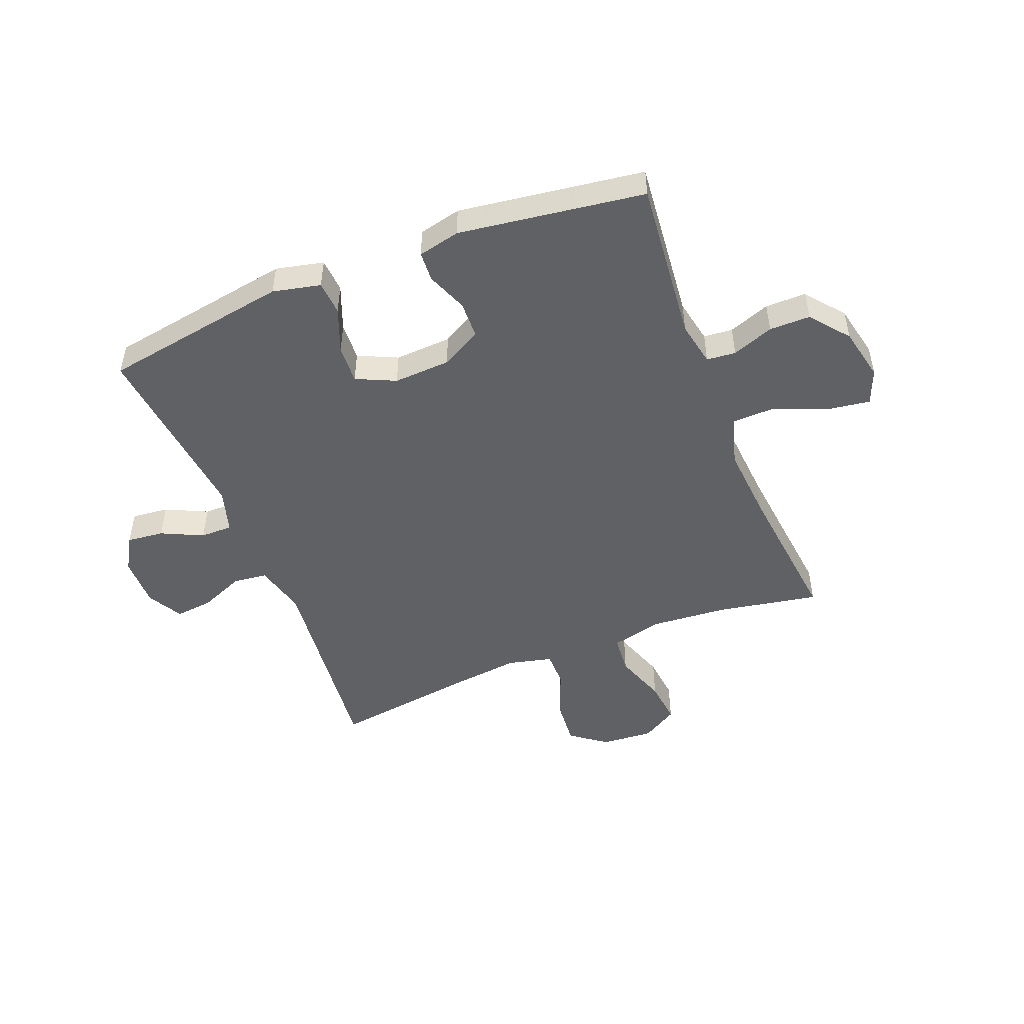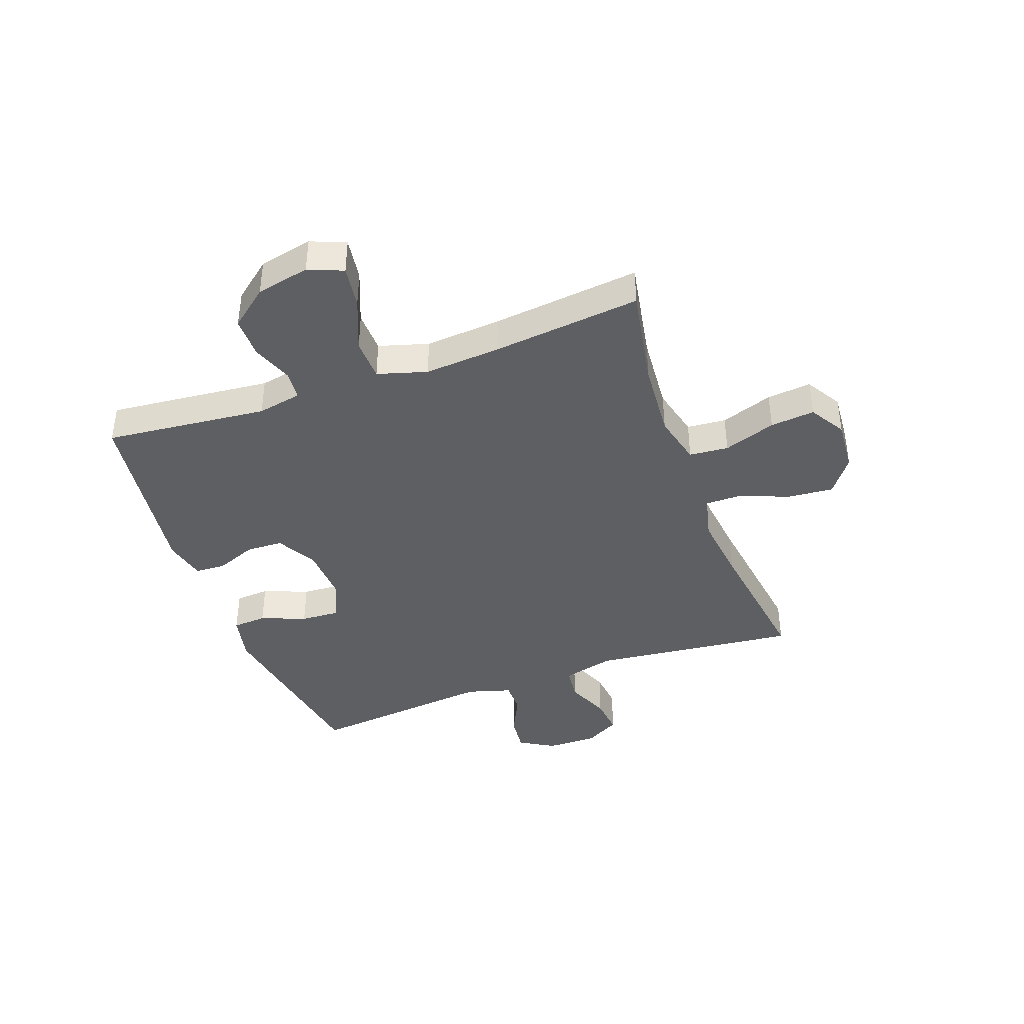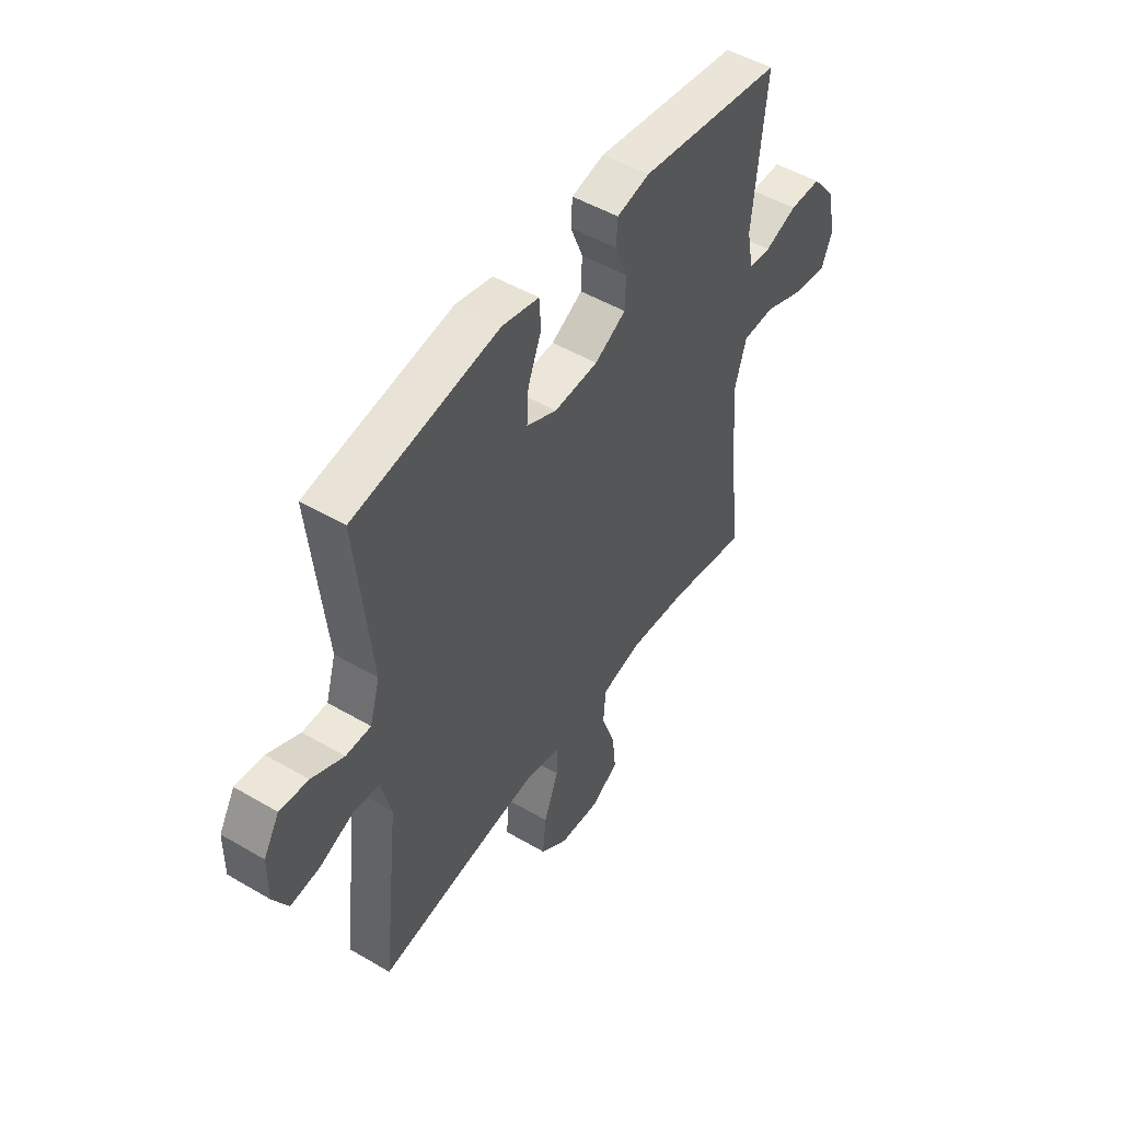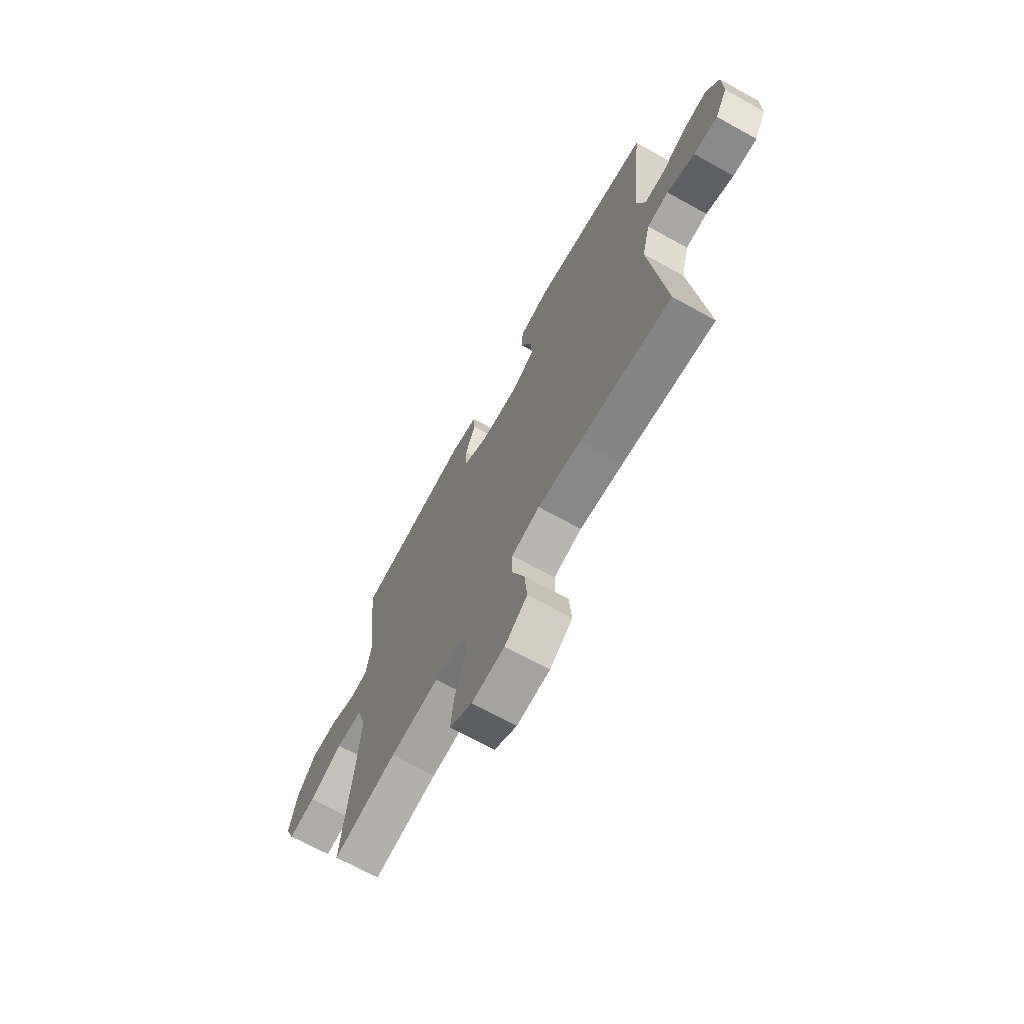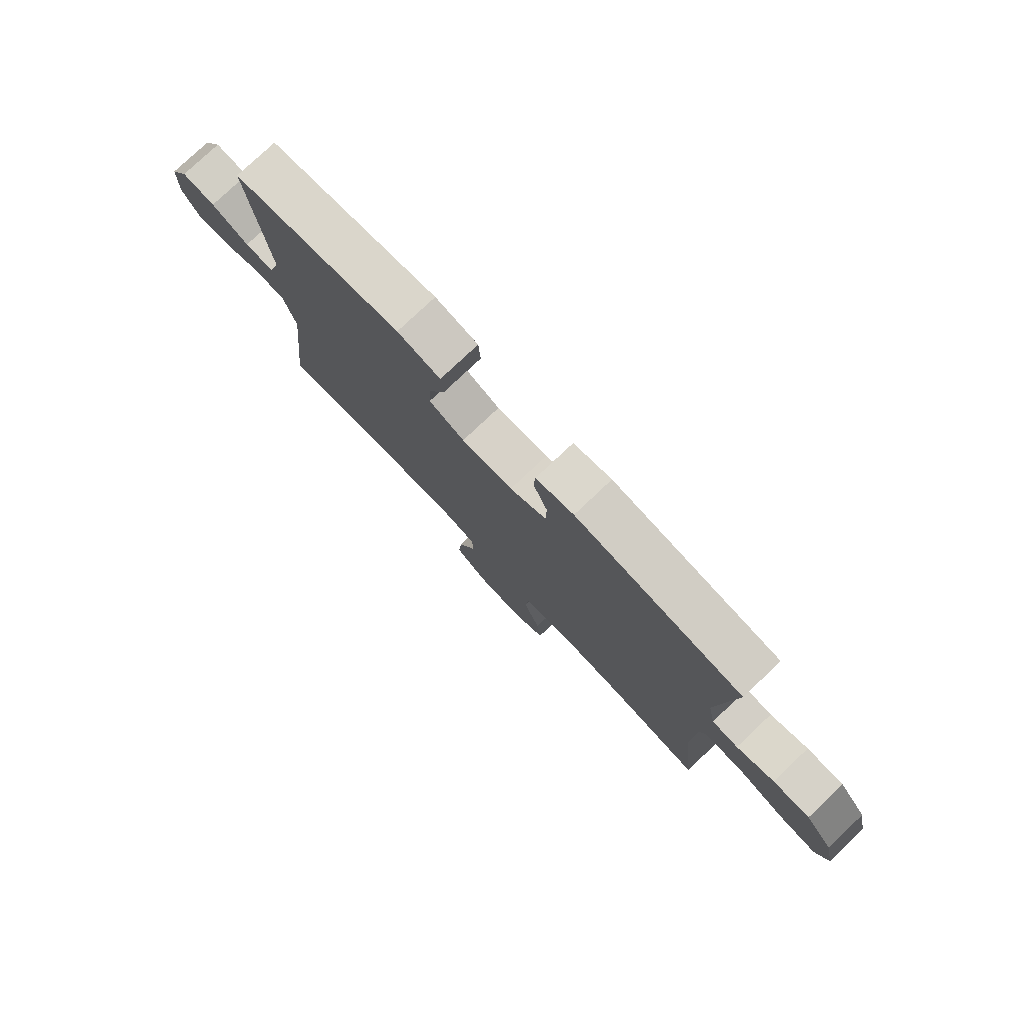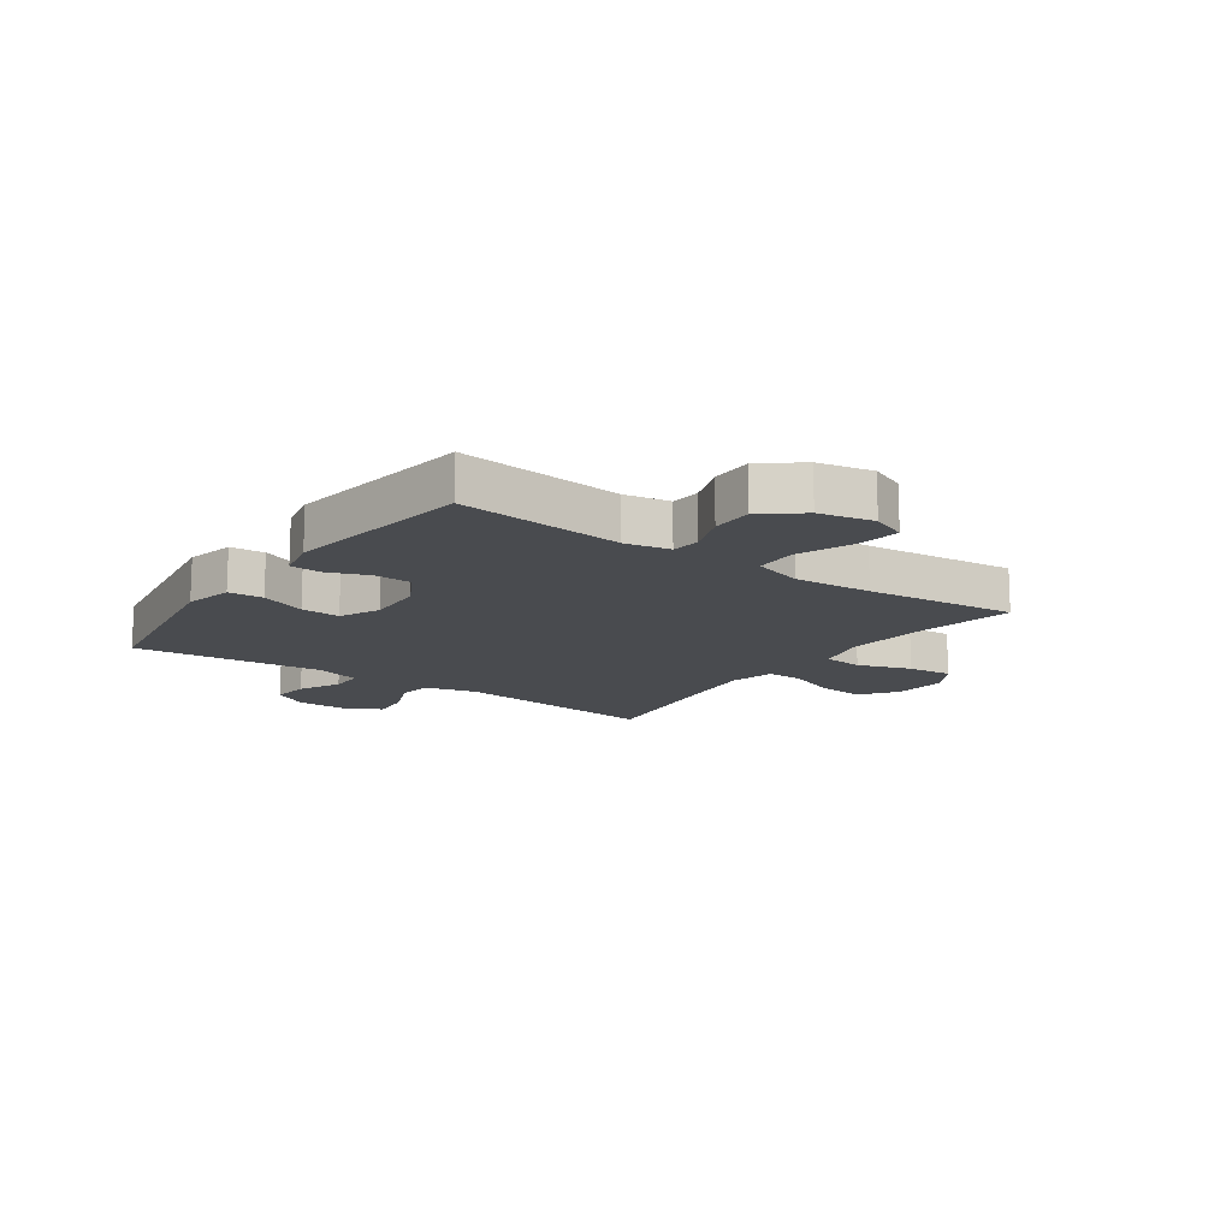
<metadata>
{"format":"obj","ext":"obj","renderer":"f3d","projection":"perspective","resolution":1024,"background":"white","views":[{"elev":-48.9,"azim":21.7,"up":"+Y"},{"elev":-40.6,"azim":110.0,"up":"+Y"},{"elev":49.8,"azim":-57.1,"up":"+Z"},{"elev":-69.1,"azim":-119.0,"up":"+Z"},{"elev":78.3,"azim":46.6,"up":"+Z"},{"elev":-14.1,"azim":54.6,"up":"+Y"}]}
</metadata>
<code>
v -0.5 0.07 0.5
v -0.17 0.07 0.554
v -0.086 0.07 0.535
v -0.082 0.07 0.475
v -0.113 0.07 0.396
v -0.117 0.07 0.328
v -0.048 0.07 0.296
v 0.052 0.07 0.301
v 0.123 0.07 0.34
v 0.125 0.07 0.405
v 0.097 0.07 0.476
v 0.1 0.07 0.529
v 0.174 0.07 0.546
v 0.5 0.07 0.5
v 0.471 0.07 0.213
v 0.486 0.07 0.135
v 0.537 0.07 0.13
v 0.61 0.07 0.157
v 0.682 0.07 0.157
v 0.736 0.07 0.09
v 0.756 0.07 -0.004
v 0.731 0.07 -0.065
v 0.656 0.07 -0.054
v 0.562 0.07 -0.016
v 0.488 0.07 -0.018
v 0.462 0.07 -0.105
v 0.472 0.07 -0.239
v 0.5 0.07 -0.5
v 0.322 0.07 -0.467
v 0.186 0.07 -0.456
v 0.096 0.07 -0.478
v 0.09 0.07 -0.547
v 0.122 0.07 -0.639
v 0.13 0.07 -0.717
v 0.067 0.07 -0.755
v -0.025 0.07 -0.748
v -0.088 0.07 -0.701
v -0.081 0.07 -0.62
v -0.047 0.07 -0.533
v -0.047 0.07 -0.47
v -0.125 0.07 -0.451
v -0.246 0.07 -0.465
v -0.5 0.07 -0.5
v -0.46 0.07 -0.137
v -0.483 0.07 -0.046
v -0.543 0.07 -0.039
v -0.62 0.07 -0.071
v -0.687 0.07 -0.078
v -0.721 0.07 -0.017
v -0.72 0.07 0.073
v -0.684 0.07 0.134
v -0.619 0.07 0.127
v -0.546 0.07 0.092
v -0.489 0.07 0.092
v -0.466 0.07 0.17
v -0.5 0 0.5
v -0.17 0 0.554
v -0.086 0 0.535
v -0.082 0 0.475
v -0.113 0 0.396
v -0.117 0 0.328
v -0.048 0 0.296
v 0.052 0 0.301
v 0.123 0 0.34
v 0.125 0 0.405
v 0.097 0 0.476
v 0.1 0 0.529
v 0.174 0 0.546
v 0.5 0 0.5
v 0.471 0 0.213
v 0.486 0 0.135
v 0.537 0 0.13
v 0.61 0 0.157
v 0.682 0 0.157
v 0.736 0 0.09
v 0.756 0 -0.004
v 0.731 0 -0.065
v 0.656 0 -0.054
v 0.562 0 -0.016
v 0.488 0 -0.018
v 0.462 0 -0.105
v 0.472 0 -0.239
v 0.5 0 -0.5
v 0.322 0 -0.467
v 0.186 0 -0.456
v 0.096 0 -0.478
v 0.09 0 -0.547
v 0.122 0 -0.639
v 0.13 0 -0.717
v 0.067 0 -0.755
v -0.025 0 -0.748
v -0.088 0 -0.701
v -0.081 0 -0.62
v -0.047 0 -0.533
v -0.047 0 -0.47
v -0.125 0 -0.451
v -0.246 0 -0.465
v -0.5 0 -0.5
v -0.46 0 -0.137
v -0.483 0 -0.046
v -0.543 0 -0.039
v -0.62 0 -0.071
v -0.687 0 -0.078
v -0.721 0 -0.017
v -0.72 0 0.073
v -0.684 0 0.134
v -0.619 0 0.127
v -0.546 0 0.092
v -0.489 0 0.092
v -0.466 0 0.17
f 50 51 52 53
f 50 53 54
f 49 50 54
f 46 47 48 49
f 45 46 49 54
f 44 45 54 55
f 42 43 44
f 41 42 44 55
f 36 37 38 39
f 36 39 40
f 35 36 40
f 32 33 34 35
f 31 32 35 40
f 30 31 40 41
f 27 28 29
f 26 27 29 30
f 25 26 30 41
f 21 22 23 24
f 21 24 25
f 20 21 25
f 17 18 19 20
f 16 17 20 25
f 15 16 25 41
f 10 11 12 13
f 9 10 13 14
f 8 9 14 15
f 2 3 4 5
f 2 5 6
f 1 2 6
f 55 1 6 7
f 15 41 55
f 7 8 15 55
f 108 107 106 105
f 109 108 105
f 109 105 104
f 104 103 102 101
f 109 104 101 100
f 110 109 100 99
f 99 98 97
f 110 99 97 96
f 94 93 92 91
f 95 94 91
f 95 91 90
f 90 89 88 87
f 95 90 87 86
f 96 95 86 85
f 84 83 82
f 85 84 82 81
f 96 85 81 80
f 79 78 77 76
f 80 79 76
f 80 76 75
f 75 74 73 72
f 80 75 72 71
f 96 80 71 70
f 68 67 66 65
f 69 68 65 64
f 70 69 64 63
f 60 59 58 57
f 61 60 57
f 61 57 56
f 62 61 56 110
f 110 96 70
f 110 70 63 62
f 1 56 57 2
f 2 57 58 3
f 3 58 59 4
f 4 59 60 5
f 5 60 61 6
f 6 61 62 7
f 7 62 63 8
f 8 63 64 9
f 9 64 65 10
f 10 65 66 11
f 11 66 67 12
f 12 67 68 13
f 13 68 69 14
f 14 69 70 15
f 15 70 71 16
f 16 71 72 17
f 17 72 73 18
f 18 73 74 19
f 19 74 75 20
f 20 75 76 21
f 21 76 77 22
f 22 77 78 23
f 23 78 79 24
f 24 79 80 25
f 25 80 81 26
f 26 81 82 27
f 27 82 83 28
f 28 83 84 29
f 29 84 85 30
f 30 85 86 31
f 31 86 87 32
f 32 87 88 33
f 33 88 89 34
f 34 89 90 35
f 35 90 91 36
f 36 91 92 37
f 37 92 93 38
f 38 93 94 39
f 39 94 95 40
f 40 95 96 41
f 41 96 97 42
f 42 97 98 43
f 43 98 99 44
f 44 99 100 45
f 45 100 101 46
f 46 101 102 47
f 47 102 103 48
f 48 103 104 49
f 49 104 105 50
f 50 105 106 51
f 51 106 107 52
f 52 107 108 53
f 53 108 109 54
f 54 109 110 55
f 55 110 56 1

</code>
